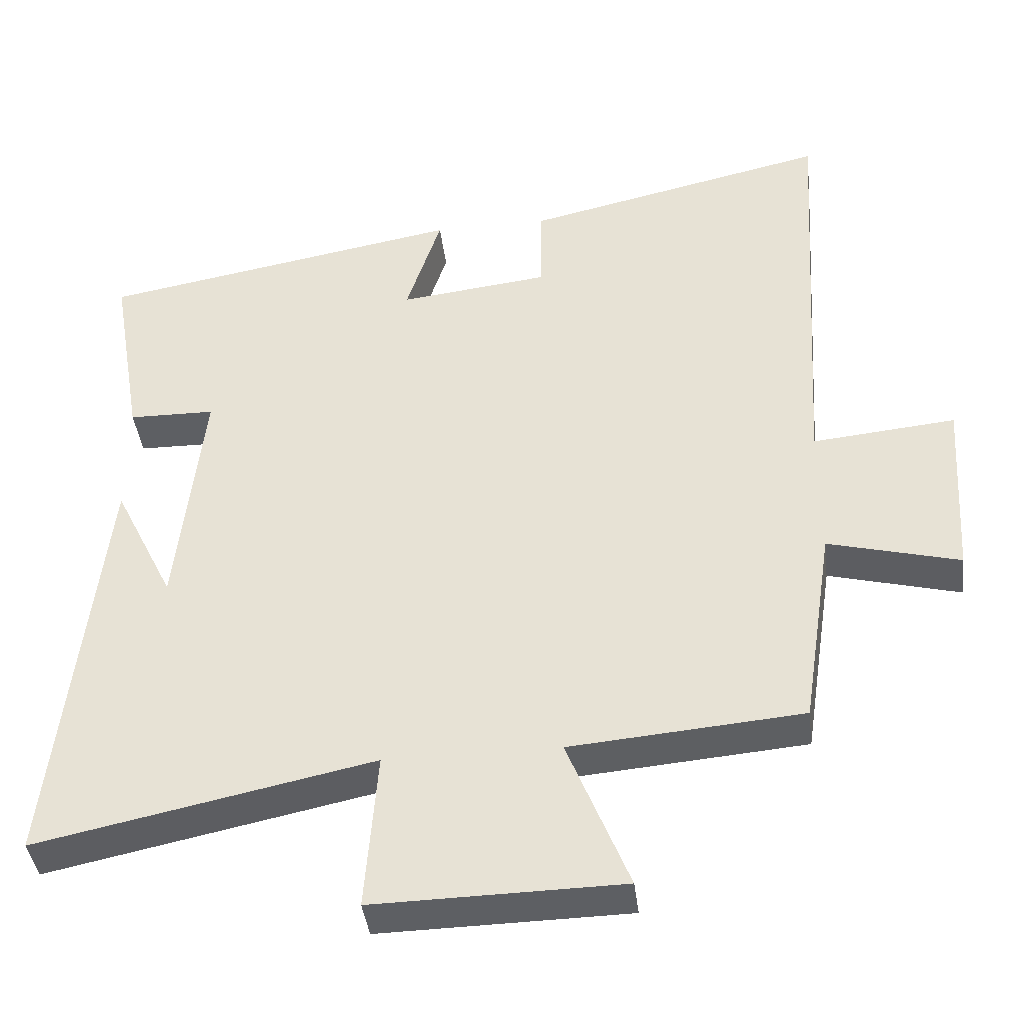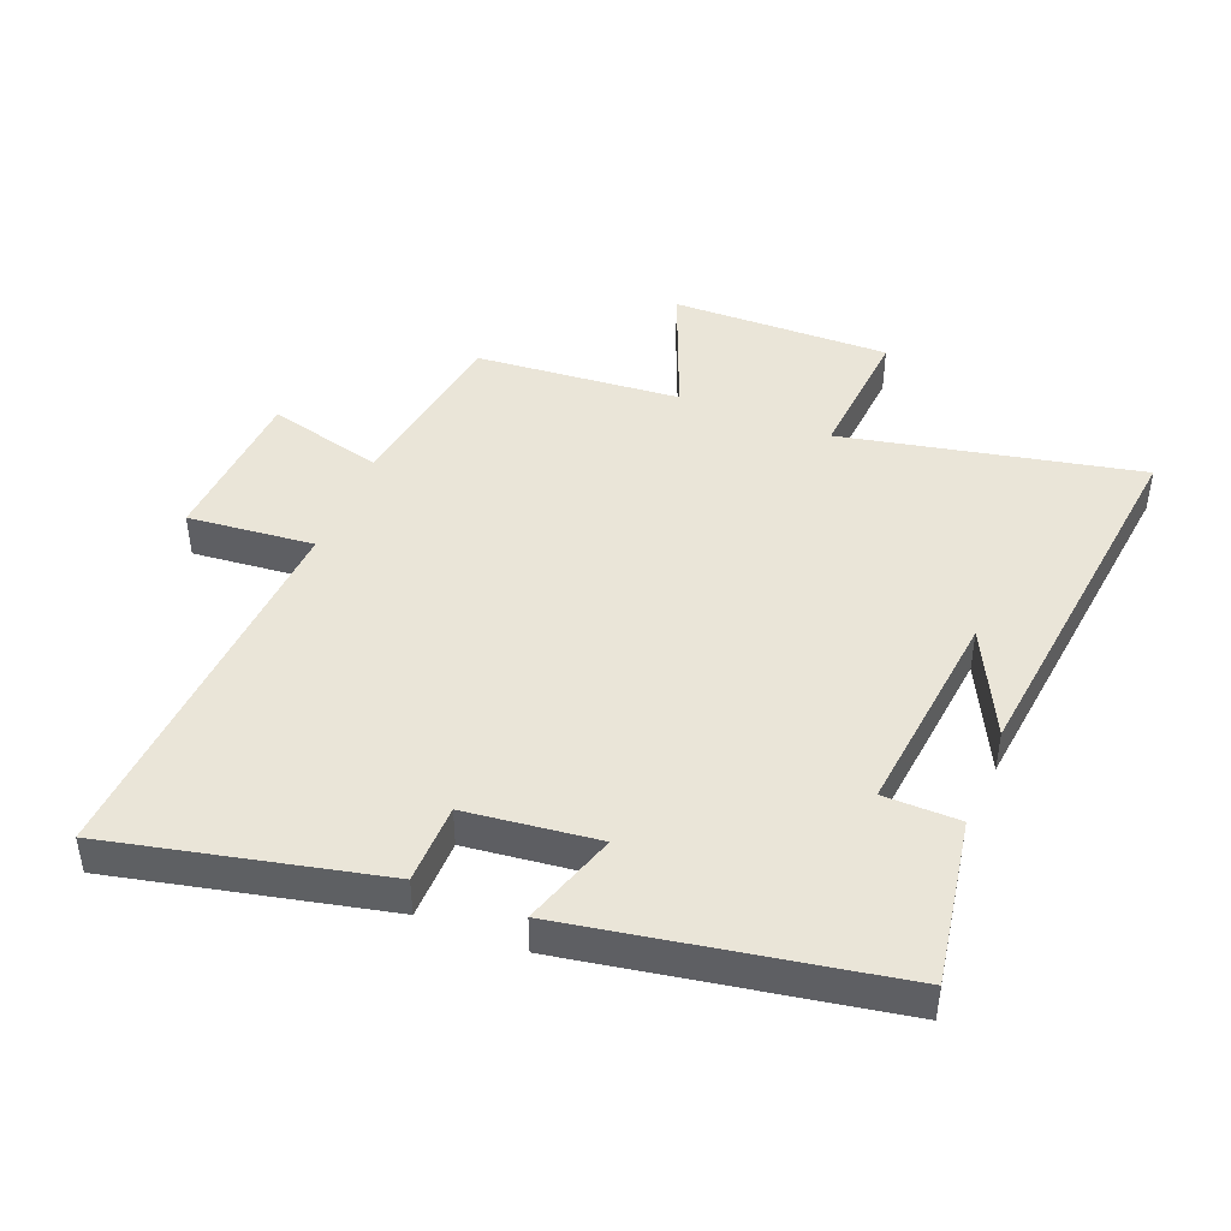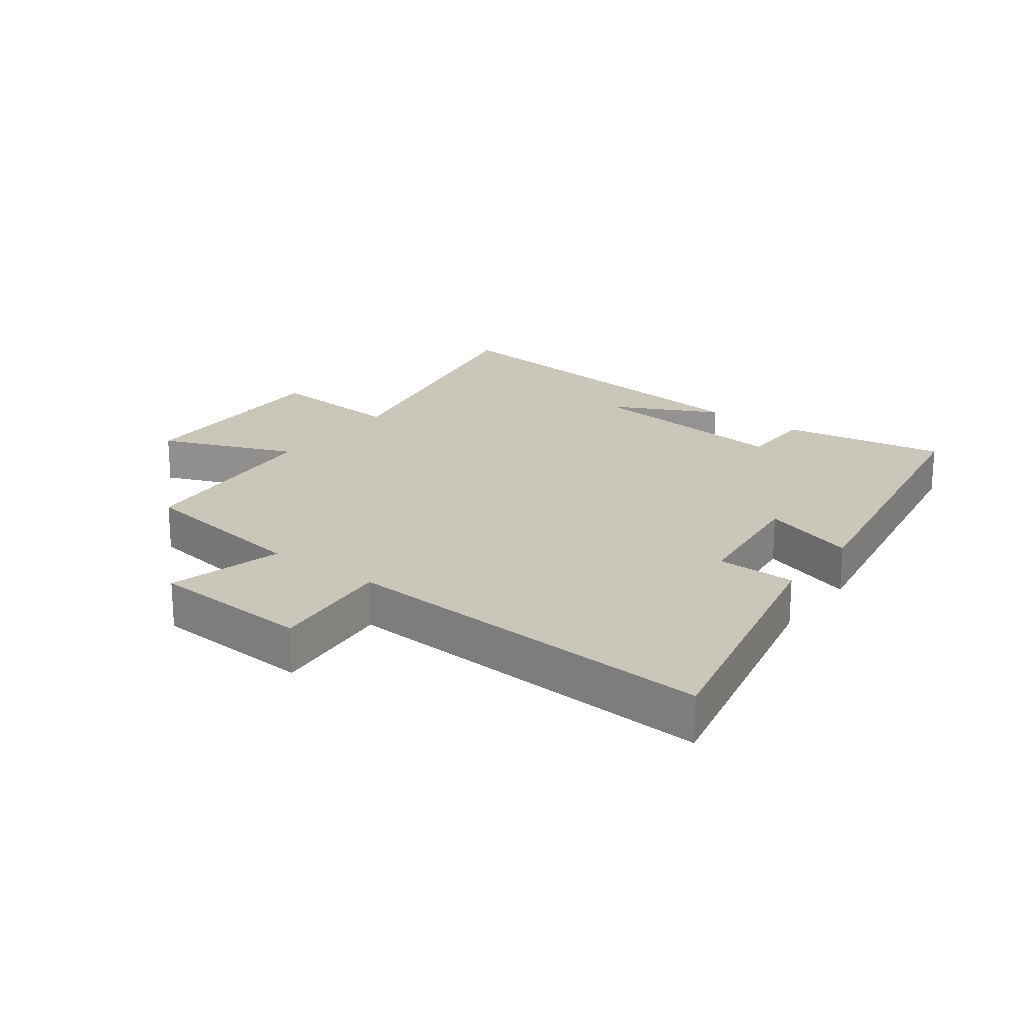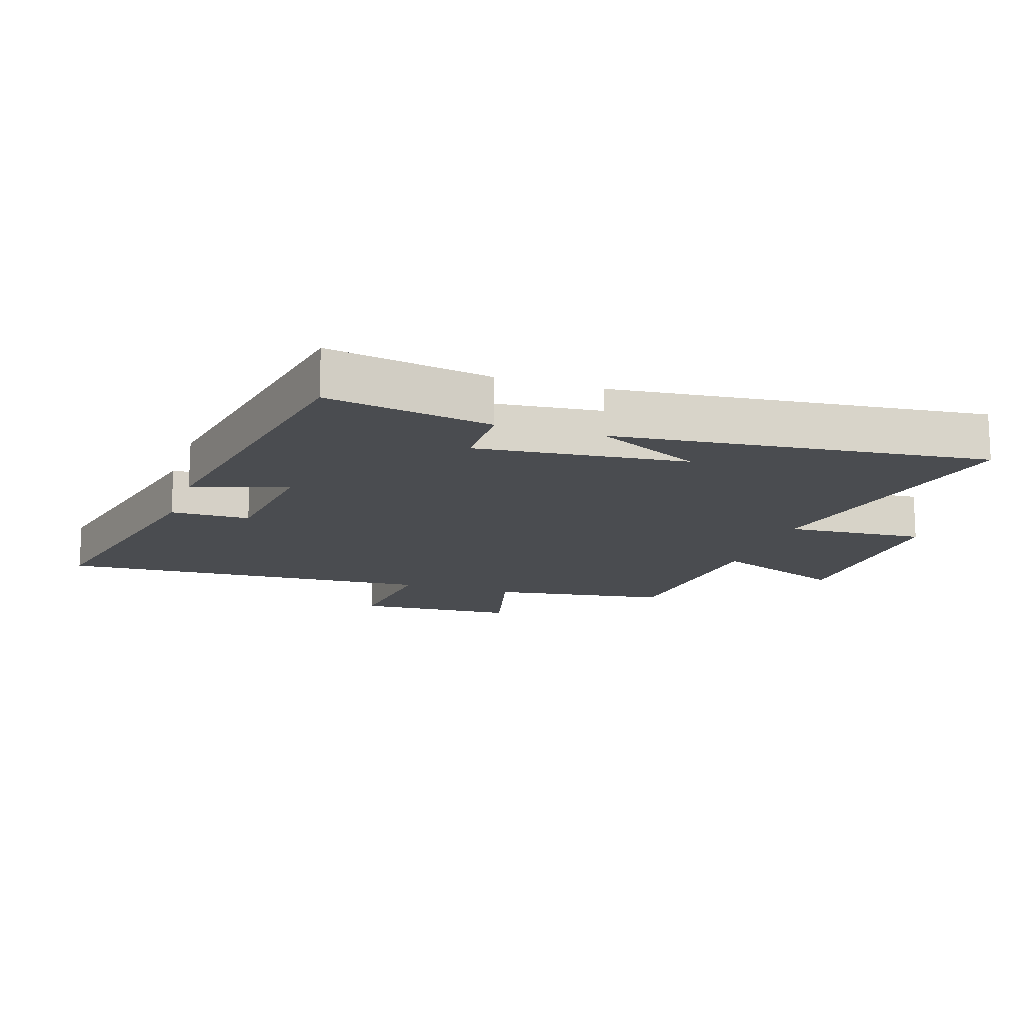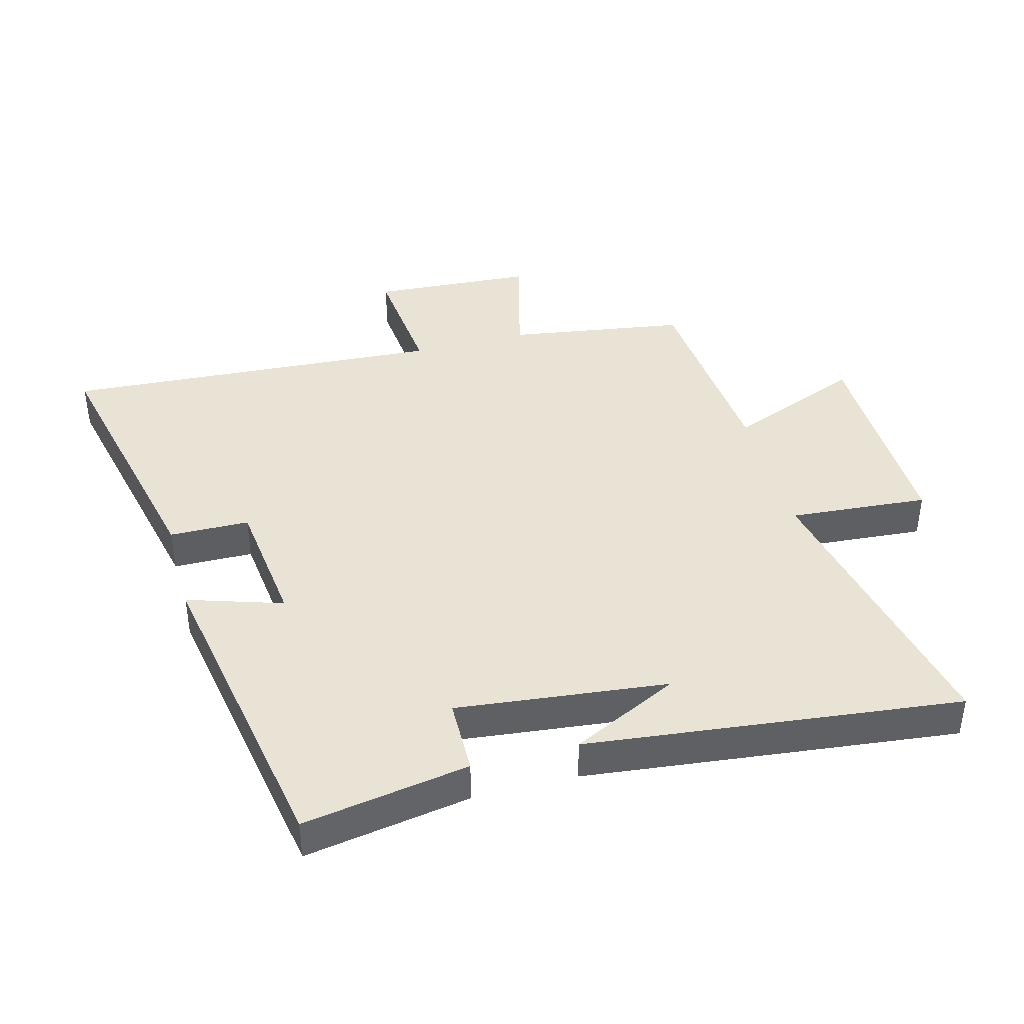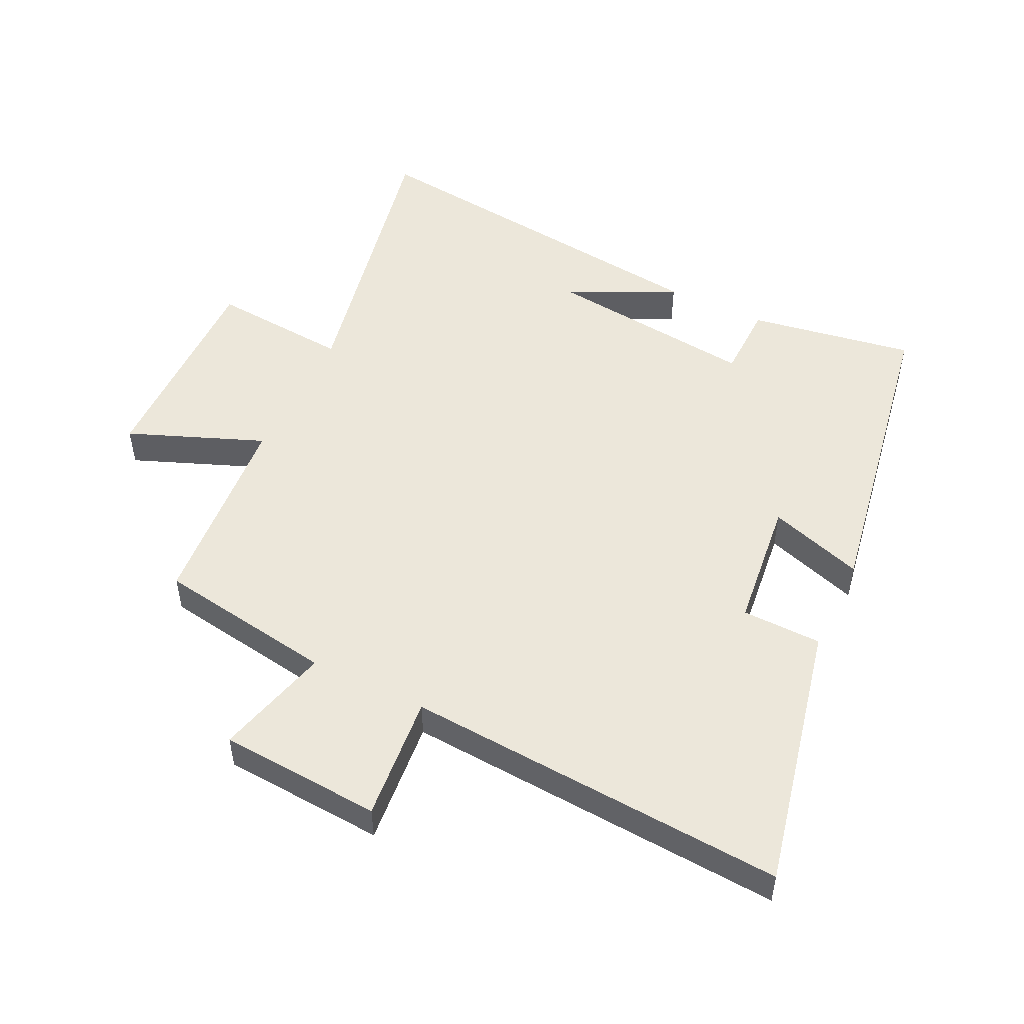
<metadata>
{"format":"obj","ext":"obj","renderer":"f3d","projection":"perspective","resolution":1024,"background":"white","views":[{"elev":-40.5,"azim":-173.1,"up":"+Z"},{"elev":44.6,"azim":21.8,"up":"+Y"},{"elev":21.1,"azim":-53.3,"up":"+Y"},{"elev":-14.9,"azim":71.6,"up":"+Y"},{"elev":41.0,"azim":75.0,"up":"+Y"},{"elev":50.8,"azim":-64.0,"up":"+Y"}]}
</metadata>
<code>
v -0.457 0.07 -0.473
v -0.5 0.07 -0.193
v -0.681 0.07 -0.24
v -0.697 0.07 0.014
v -0.5 0.07 -0.005
v -0.537 0.07 0.594
v -0.116 0.07 0.5
v -0.114 0.07 0.375
v 0.092 0.07 0.351
v 0.044 0.07 0.5
v 0.544 0.07 0.412
v 0.5 0.07 0.152
v 0.381 0.07 0.15
v 0.417 0.07 -0.18
v 0.5 0.07 -0.012
v 0.566 0.07 -0.596
v 0.103 0.07 -0.5
v 0.12 0.07 -0.718
v -0.222 0.07 -0.712
v -0.137 0.07 -0.5
v -0.457 0 -0.473
v -0.5 0 -0.193
v -0.681 0 -0.24
v -0.697 0 0.014
v -0.5 0 -0.005
v -0.537 0 0.594
v -0.116 0 0.5
v -0.114 0 0.375
v 0.092 0 0.351
v 0.044 0 0.5
v 0.544 0 0.412
v 0.5 0 0.152
v 0.381 0 0.15
v 0.417 0 -0.18
v 0.5 0 -0.012
v 0.566 0 -0.596
v 0.103 0 -0.5
v 0.12 0 -0.718
v -0.222 0 -0.712
v -0.137 0 -0.5
f 17 18 19 20
f 17 20 1 2
f 16 17 2
f 14 15 16
f 14 16 2
f 13 14 2
f 10 11 12 13
f 9 10 13
f 8 9 13 2
f 5 6 7 8
f 5 8 2 3
f 3 4 5
f 40 39 38 37
f 22 21 40 37
f 22 37 36
f 36 35 34
f 22 36 34
f 22 34 33
f 33 32 31 30
f 33 30 29
f 22 33 29 28
f 28 27 26 25
f 23 22 28 25
f 25 24 23
f 1 21 22 2
f 2 22 23 3
f 3 23 24 4
f 4 24 25 5
f 5 25 26 6
f 6 26 27 7
f 7 27 28 8
f 8 28 29 9
f 9 29 30 10
f 10 30 31 11
f 11 31 32 12
f 12 32 33 13
f 13 33 34 14
f 14 34 35 15
f 15 35 36 16
f 16 36 37 17
f 17 37 38 18
f 18 38 39 19
f 19 39 40 20
f 20 40 21 1

</code>
